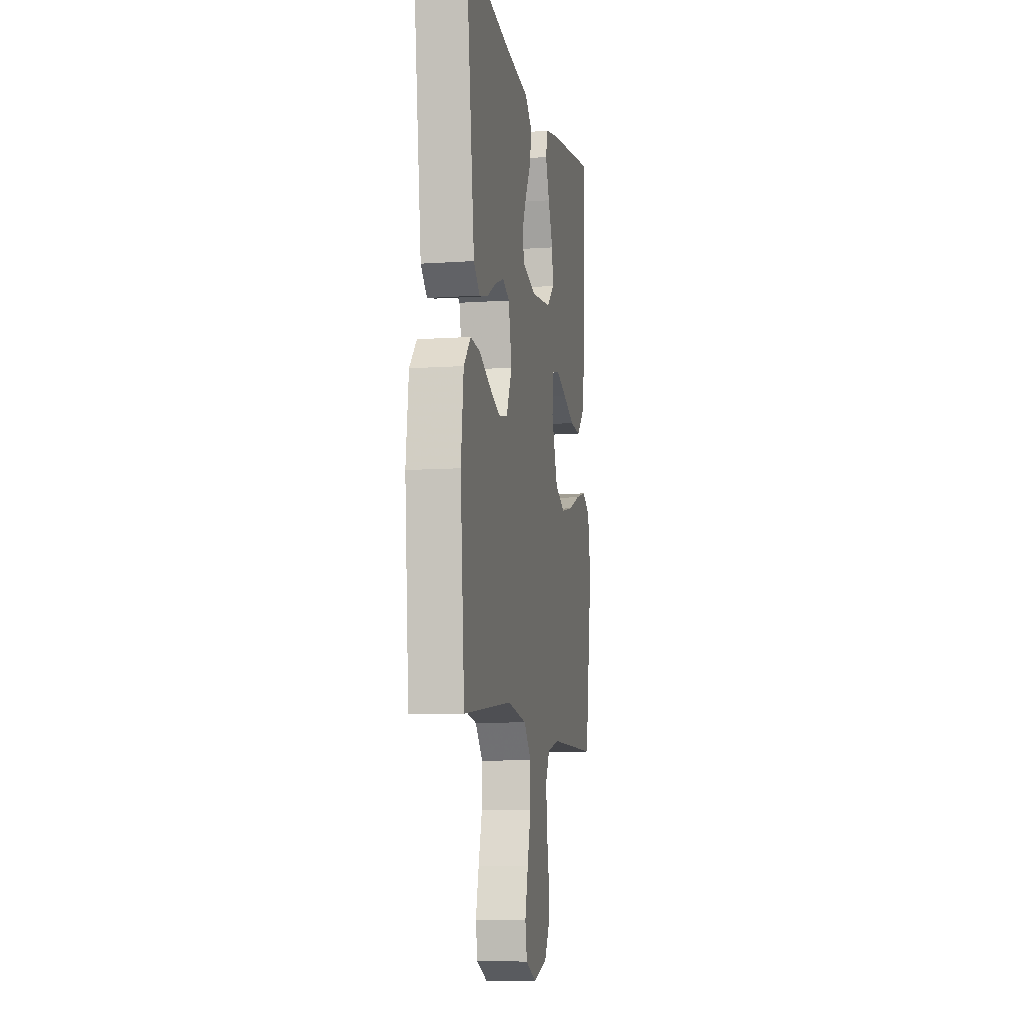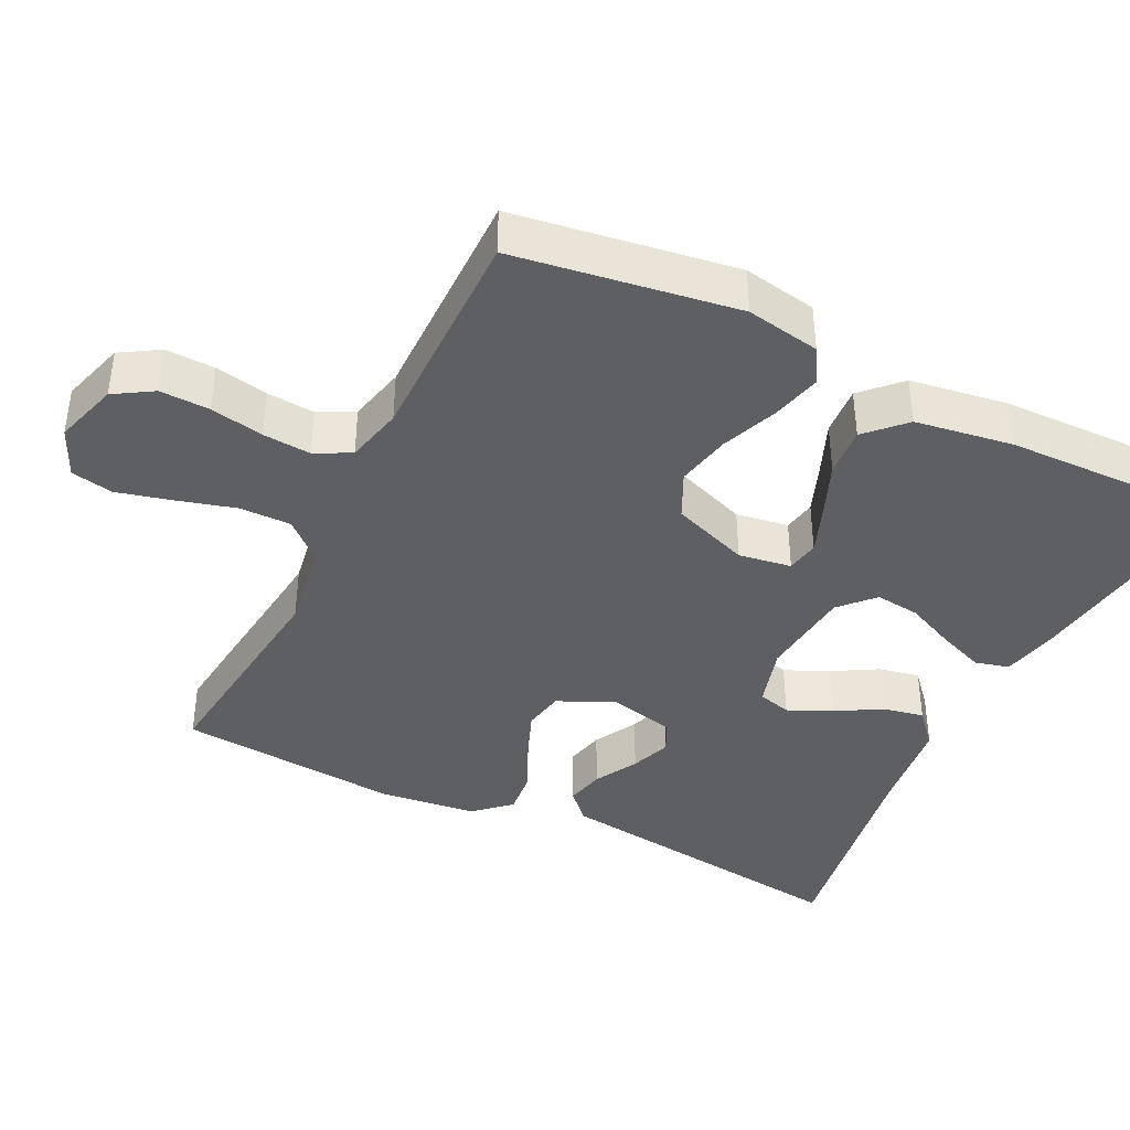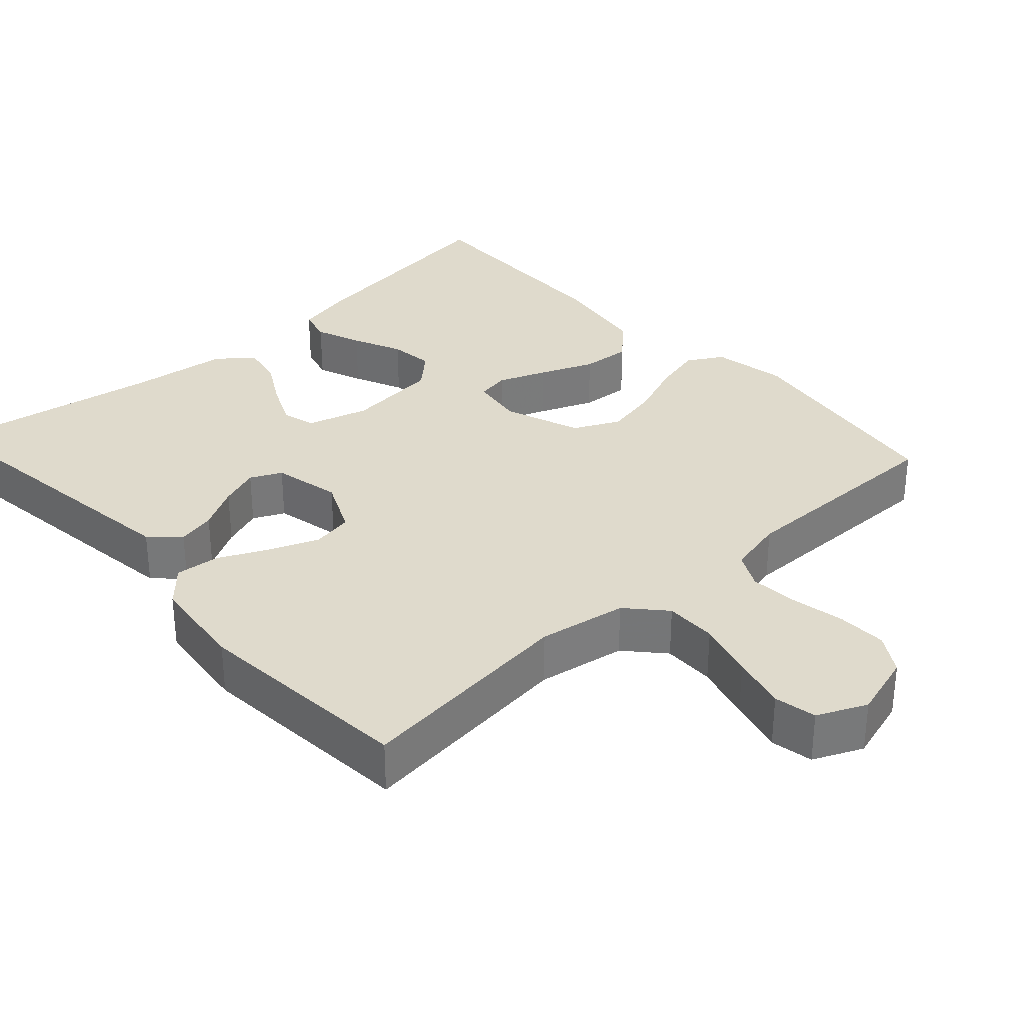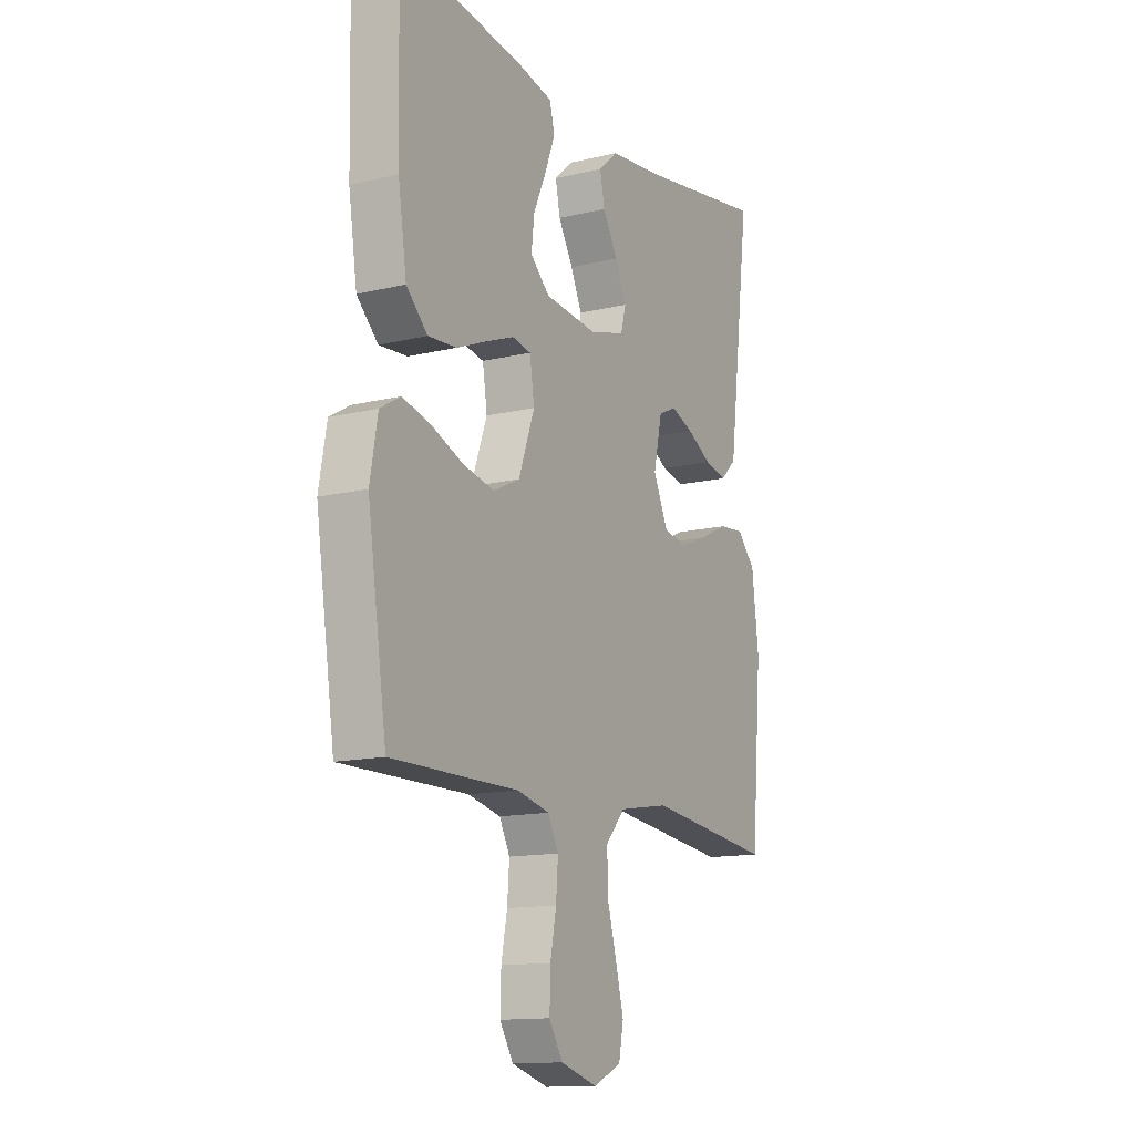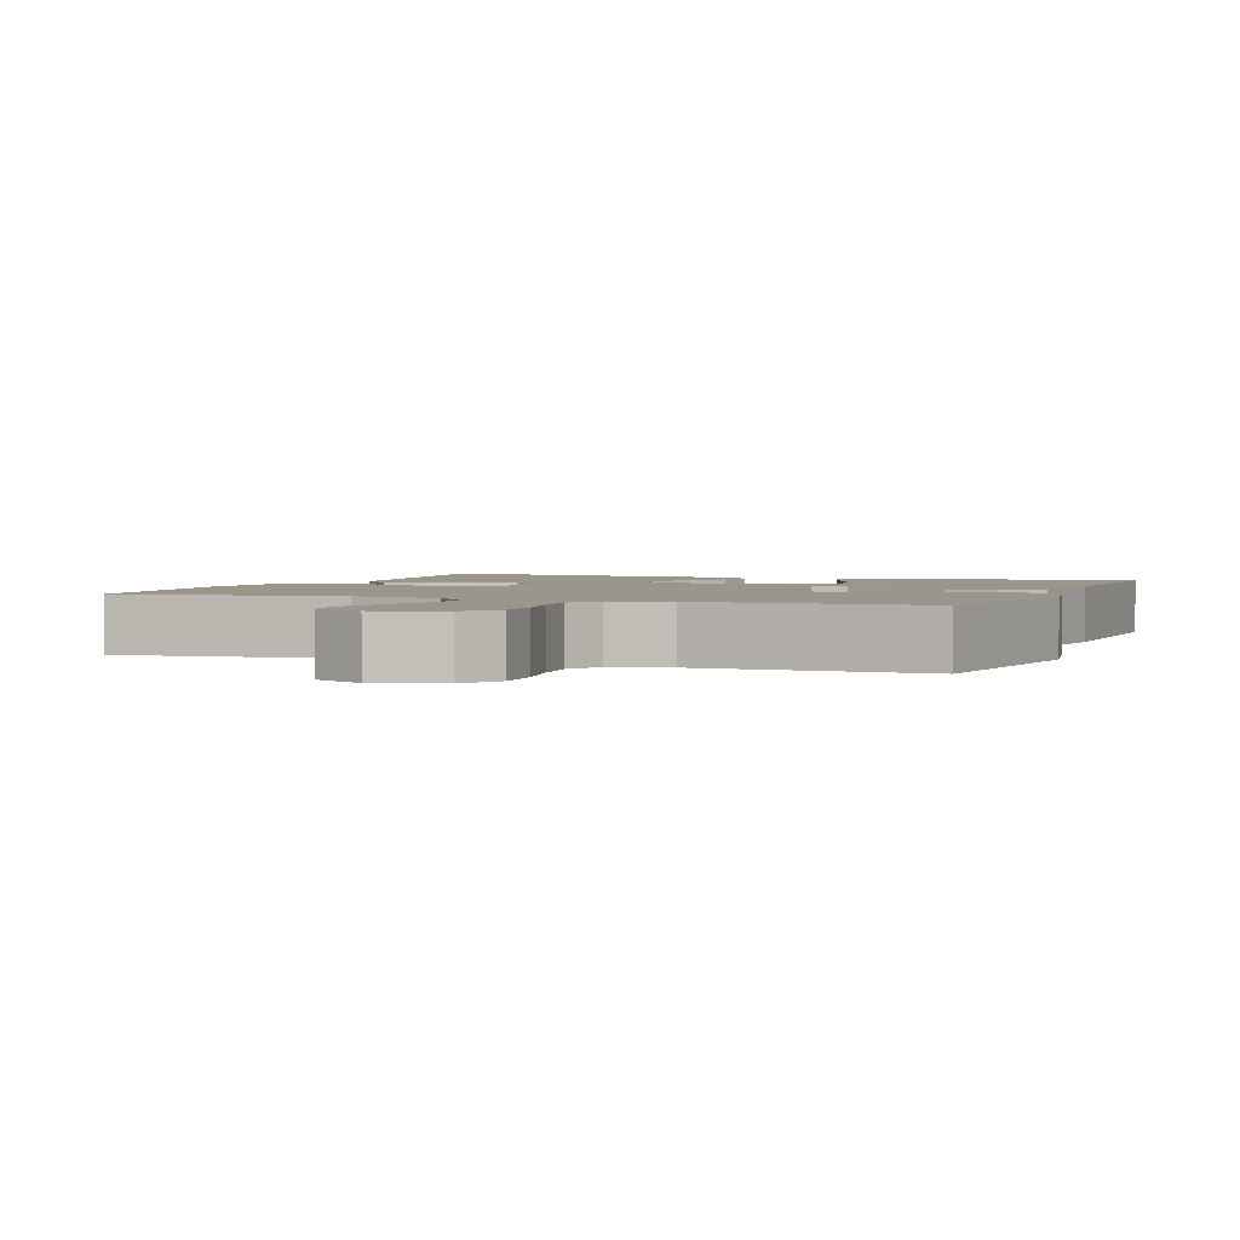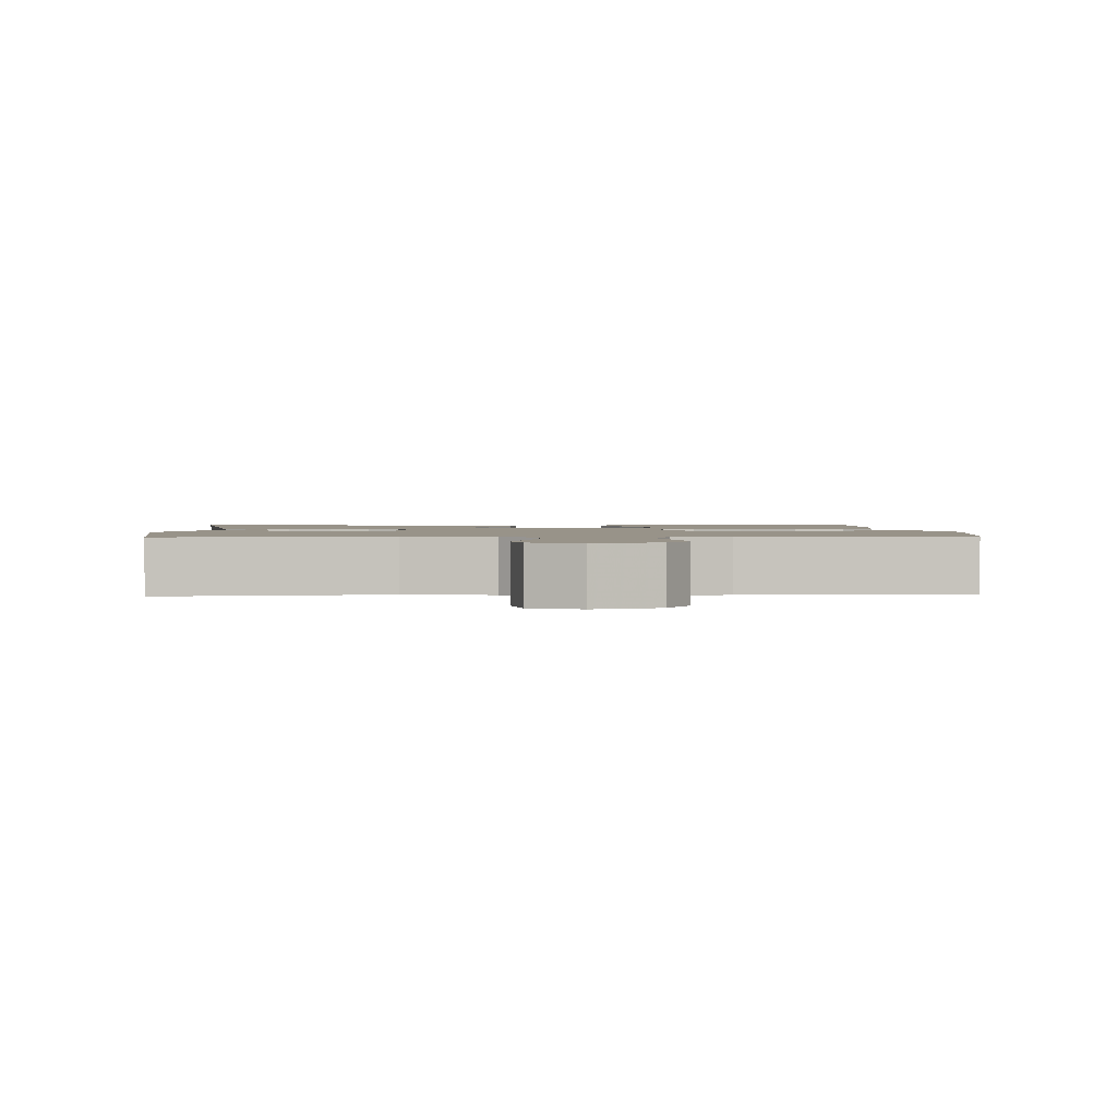
<metadata>
{"format":"obj","ext":"obj","renderer":"f3d","projection":"perspective","resolution":1024,"background":"white","views":[{"elev":-8.7,"azim":100.5,"up":"+Z"},{"elev":-40.4,"azim":-116.3,"up":"+Y"},{"elev":32.5,"azim":137.6,"up":"+Y"},{"elev":-13.6,"azim":-61.5,"up":"+Z"},{"elev":2.4,"azim":-159.0,"up":"+Y"},{"elev":1.6,"azim":176.6,"up":"+Y"}]}
</metadata>
<code>
v 0.5 0.07 -0.5
v 0.2 0.07 -0.466
v 0.081 0.07 -0.486
v 0.035 0.07 -0.537
v 0.036 0.07 -0.607
v 0.058 0.07 -0.685
v 0.077 0.07 -0.759
v 0.066 0.07 -0.816
v 0 0.07 -0.846
v -0.087 0.07 -0.82
v -0.119 0.07 -0.768
v -0.117 0.07 -0.701
v -0.103 0.07 -0.629
v -0.098 0.07 -0.564
v -0.123 0.07 -0.516
v -0.2 0.07 -0.498
v -0.5 0.07 -0.5
v -0.545 0.07 -0.2
v -0.527 0.07 -0.1
v -0.479 0.07 -0.072
v -0.412 0.07 -0.089
v -0.336 0.07 -0.119
v -0.263 0.07 -0.134
v -0.201 0.07 -0.104
v -0.163 0.07 0
v -0.174 0.07 0.071
v -0.218 0.07 0.079
v -0.283 0.07 0.054
v -0.356 0.07 0.024
v -0.423 0.07 0.019
v -0.473 0.07 0.068
v -0.493 0.07 0.2
v -0.5 0.07 0.5
v -0.2 0.07 0.458
v -0.122 0.07 0.441
v -0.11 0.07 0.395
v -0.134 0.07 0.333
v -0.164 0.07 0.266
v -0.171 0.07 0.206
v -0.126 0.07 0.164
v 0 0.07 0.151
v 0.083 0.07 0.175
v 0.095 0.07 0.22
v 0.068 0.07 0.279
v 0.033 0.07 0.34
v 0.022 0.07 0.395
v 0.067 0.07 0.435
v 0.2 0.07 0.451
v 0.5 0.07 0.5
v 0.462 0.07 0.2
v 0.447 0.07 0.083
v 0.409 0.07 0.047
v 0.357 0.07 0.059
v 0.299 0.07 0.091
v 0.245 0.07 0.111
v 0.203 0.07 0.091
v 0.183 0.07 0
v 0.218 0.07 -0.075
v 0.273 0.07 -0.085
v 0.339 0.07 -0.059
v 0.406 0.07 -0.027
v 0.466 0.07 -0.021
v 0.509 0.07 -0.068
v 0.525 0.07 -0.2
v 0.5 0 -0.5
v 0.2 0 -0.466
v 0.081 0 -0.486
v 0.035 0 -0.537
v 0.036 0 -0.607
v 0.058 0 -0.685
v 0.077 0 -0.759
v 0.066 0 -0.816
v 0 0 -0.846
v -0.087 0 -0.82
v -0.119 0 -0.768
v -0.117 0 -0.701
v -0.103 0 -0.629
v -0.098 0 -0.564
v -0.123 0 -0.516
v -0.2 0 -0.498
v -0.5 0 -0.5
v -0.545 0 -0.2
v -0.527 0 -0.1
v -0.479 0 -0.072
v -0.412 0 -0.089
v -0.336 0 -0.119
v -0.263 0 -0.134
v -0.201 0 -0.104
v -0.163 0 0
v -0.174 0 0.071
v -0.218 0 0.079
v -0.283 0 0.054
v -0.356 0 0.024
v -0.423 0 0.019
v -0.473 0 0.068
v -0.493 0 0.2
v -0.5 0 0.5
v -0.2 0 0.458
v -0.122 0 0.441
v -0.11 0 0.395
v -0.134 0 0.333
v -0.164 0 0.266
v -0.171 0 0.206
v -0.126 0 0.164
v 0 0 0.151
v 0.083 0 0.175
v 0.095 0 0.22
v 0.068 0 0.279
v 0.033 0 0.34
v 0.022 0 0.395
v 0.067 0 0.435
v 0.2 0 0.451
v 0.5 0 0.5
v 0.462 0 0.2
v 0.447 0 0.083
v 0.409 0 0.047
v 0.357 0 0.059
v 0.299 0 0.091
v 0.245 0 0.111
v 0.203 0 0.091
v 0.183 0 0
v 0.218 0 -0.075
v 0.273 0 -0.085
v 0.339 0 -0.059
v 0.406 0 -0.027
v 0.466 0 -0.021
v 0.509 0 -0.068
v 0.525 0 -0.2
f 64 1 2
f 63 64 2
f 62 63 2
f 61 62 2
f 60 61 2
f 59 60 2 3
f 58 59 3 4
f 57 58 4
f 56 57 4
f 52 53 54
f 51 52 54
f 50 51 54
f 49 50 54
f 48 49 54
f 48 54 55
f 47 48 55
f 46 47 55
f 45 46 55
f 44 45 55
f 43 44 55 56
f 36 37 38
f 35 36 38
f 34 35 38
f 33 34 38
f 32 33 38
f 31 32 38
f 30 31 38
f 29 30 38
f 28 29 38
f 27 28 38 39
f 26 27 39 40
f 20 21 22
f 19 20 22
f 18 19 22
f 17 18 22
f 16 17 22
f 15 16 22 23
f 14 15 23 24
f 11 12 13
f 10 11 13
f 9 10 13
f 8 9 13
f 7 8 13
f 6 7 13
f 5 6 13
f 4 5 13 14
f 56 4 14
f 43 56 14
f 42 43 14
f 25 26 40 41
f 25 41 42
f 24 25 42
f 14 24 42
f 66 65 128
f 66 128 127
f 66 127 126
f 66 126 125
f 66 125 124
f 67 66 124 123
f 68 67 123 122
f 68 122 121
f 68 121 120
f 118 117 116
f 118 116 115
f 118 115 114
f 118 114 113
f 118 113 112
f 119 118 112
f 119 112 111
f 119 111 110
f 119 110 109
f 119 109 108
f 120 119 108 107
f 102 101 100
f 102 100 99
f 102 99 98
f 102 98 97
f 102 97 96
f 102 96 95
f 102 95 94
f 102 94 93
f 102 93 92
f 103 102 92 91
f 104 103 91 90
f 86 85 84
f 86 84 83
f 86 83 82
f 86 82 81
f 86 81 80
f 87 86 80 79
f 88 87 79 78
f 77 76 75
f 77 75 74
f 77 74 73
f 77 73 72
f 77 72 71
f 77 71 70
f 77 70 69
f 78 77 69 68
f 78 68 120
f 78 120 107
f 78 107 106
f 105 104 90 89
f 106 105 89
f 106 89 88
f 106 88 78
f 1 65 66 2
f 2 66 67 3
f 3 67 68 4
f 4 68 69 5
f 5 69 70 6
f 6 70 71 7
f 7 71 72 8
f 8 72 73 9
f 9 73 74 10
f 10 74 75 11
f 11 75 76 12
f 12 76 77 13
f 13 77 78 14
f 14 78 79 15
f 15 79 80 16
f 16 80 81 17
f 17 81 82 18
f 18 82 83 19
f 19 83 84 20
f 20 84 85 21
f 21 85 86 22
f 22 86 87 23
f 23 87 88 24
f 24 88 89 25
f 25 89 90 26
f 26 90 91 27
f 27 91 92 28
f 28 92 93 29
f 29 93 94 30
f 30 94 95 31
f 31 95 96 32
f 32 96 97 33
f 33 97 98 34
f 34 98 99 35
f 35 99 100 36
f 36 100 101 37
f 37 101 102 38
f 38 102 103 39
f 39 103 104 40
f 40 104 105 41
f 41 105 106 42
f 42 106 107 43
f 43 107 108 44
f 44 108 109 45
f 45 109 110 46
f 46 110 111 47
f 47 111 112 48
f 48 112 113 49
f 49 113 114 50
f 50 114 115 51
f 51 115 116 52
f 52 116 117 53
f 53 117 118 54
f 54 118 119 55
f 55 119 120 56
f 56 120 121 57
f 57 121 122 58
f 58 122 123 59
f 59 123 124 60
f 60 124 125 61
f 61 125 126 62
f 62 126 127 63
f 63 127 128 64
f 64 128 65 1

</code>
